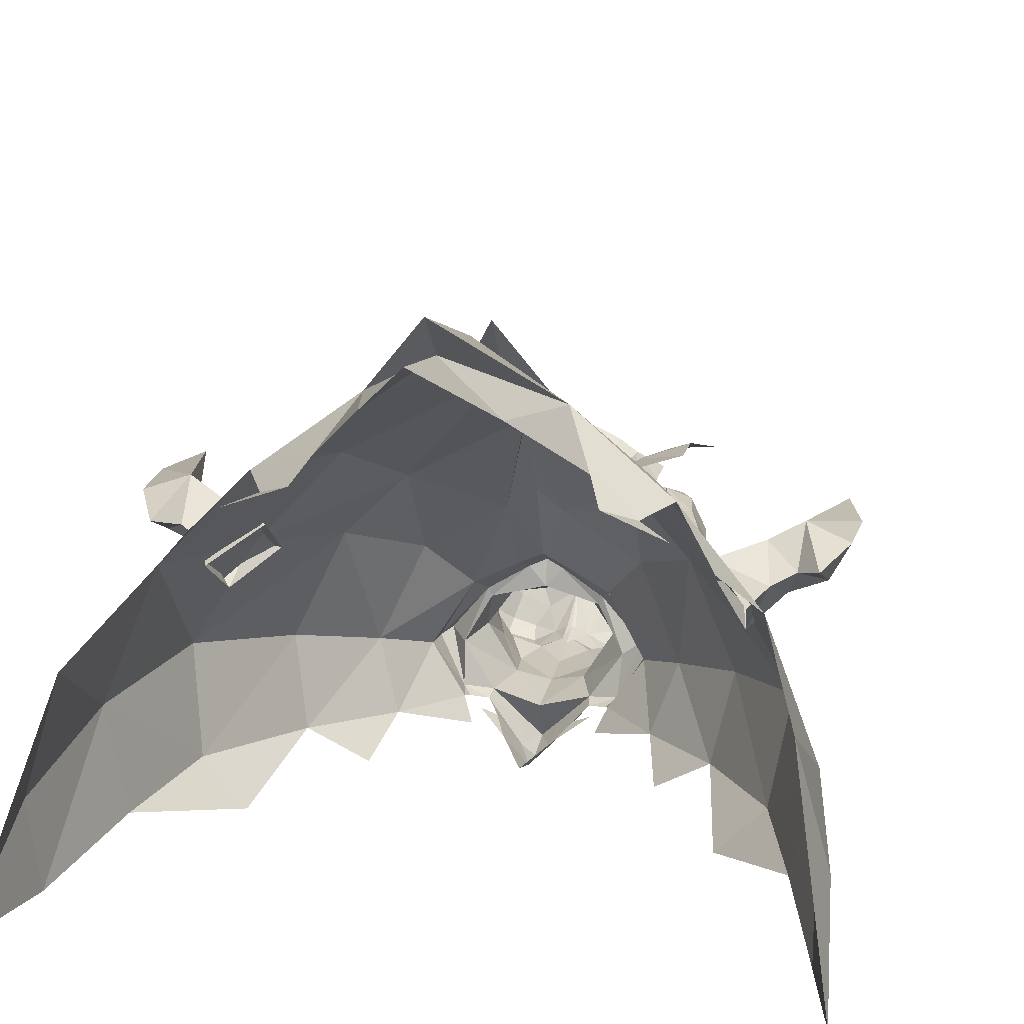
<metadata>
{"format":"obj","ext":"obj","renderer":"f3d","projection":"perspective","resolution":1024,"background":"white","views":[{"elev":23.7,"azim":-169.3,"up":"+Y"}]}
</metadata>
<code>
g demon_trousers_female_107530
v 0.001598 -6.131 58.6
v 0.001598 -6.383 61.73
v -2.433 -6.07 60.98
v -2.142 -5.457 58.08
v -4.018 -2.262 58.13
v -2.502 -0.06114 58.43
v -3.371 0.636 56.1
v -5.009 -2.337 55.44
v -3.054 -5.191 54.87
v 0.001595 -5.836 54.33
v 0.001594 1.56 56.21
v 0.001596 0.4654 58.39
v -2.421 0.4081 60.62
v 0.001597 0.5648 60.42
v -4.182 -1.71 60.49
v -6.576 -2.159 55.77
v -6.038 -2.131 57.01
v -3.624 1.15 56.09
v -4.196 2.215 54.6
v -1.721 8.37 52.5
v 0.001569 15.11 48.17
v -6.637 12.29 47.15
v -6.613 5.802 51.55
v -5.47 23.51 32.01
v -8.667 16.63 39.71
v 0.00156 21.09 41.43
v 0.001553 26.44 33.33
v -9.196 0.002532 50.19
v -6.627 -1.67 53.56
v -1.057 2.73 56.47
v -3.371 0.636 56.1
v 0.001594 1.56 56.21
v -13.33 11.5 38.15
v -11.34 19.15 30.53
v -16.23 13.86 29.06
v -17.17 4.978 37.68
v -19.47 5.58 28.33
v -18.8 11.8 19.83
v -20.91 4.535 19.32
v -0.8854 -7.803 52.74
v -2.401 -5.891 52.71
v -1.619 -6.143 50.51
v 0.001593 -8.009 50.51
v -7.217 -2.354 56.67
v -5.359 -3.985 57.84
v -6.389 -2.196 60.24
v -7.591 0.6687 60.41
v -10.2 8.816 45.98
v -20.22 -0.8663 19.19
v -18.13 -0.6355 27.66
v -8.045 20.41 25.87
v -11.72 19.12 25.35
v -9.892 19.42 27.15
v -7.224 21.4 27.99
v -13.14 2.326 45.08
v -12.06 -2.838 43.2
v -7.756 -4.111 48.58
v -16.18 -1.011 35.34
v 0.001548 28.43 25.04
v -3.67 25.92 23.28
v 0.001594 3.176 56.72
v 0.001593 4.178 55.27
v -1.485 3.589 54.93
v 0.001591 9.399 53.01
v -16.59 10.87 38.24
v -15.4 11.62 39.82
v -16.97 12.23 41.13
v -18.74 11.48 38.93
v -14.54 9.274 36.47
v -13.97 11 39.2
v -4.503 -4.843 52.9
v -4.282 -5.162 53.61
v -4.851 -4.911 54.49
v -15.34 13.78 38.59
v -17.34 14.75 39.29
v -12.48 13.06 37.03
v -3.366 3.373 73.29
v -6.596 4.974 70.51
v -6.762 4.852 73.04
v -5.338 3.736 74.67
v 2.132 -5.457 58.08
v 2.422 -6.07 60.98
v 4.007 -2.262 58.13
v 4.998 -2.337 55.44
v 3.361 0.636 56.1
v 2.492 -0.06114 58.43
v 3.044 -5.191 54.87
v 2.411 0.4081 60.62
v 4.172 -1.71 60.49
v 6.566 -2.159 55.77
v 4.185 2.213 54.6
v 3.614 1.15 56.09
v 6.028 -2.131 57.01
v 1.71 8.371 52.5
v 6.603 5.8 51.56
v 6.627 12.29 47.15
v 5.46 23.51 32.01
v 8.657 16.63 39.71
v 9.186 0.002562 50.19
v 6.617 -1.673 53.56
v 1.047 2.73 56.47
v 3.361 0.636 56.1
v 13.31 11.5 38.15
v 16.22 13.86 29.06
v 11.33 19.15 30.53
v 17.16 4.978 37.68
v 19.46 5.58 28.33
v 20.9 4.535 19.32
v 18.79 11.79 19.83
v 0.8751 -7.803 52.74
v 1.609 -6.143 50.51
v 2.39 -5.891 52.71
v 7.207 -2.354 56.67
v 7.581 0.6688 60.41
v 6.379 -2.196 60.24
v 5.349 -3.985 57.84
v 10.19 8.816 45.98
v 18.12 -0.6354 27.66
v 20.21 -0.8663 19.19
v 8.034 20.41 25.87
v 7.214 21.4 27.99
v 9.882 19.42 27.15
v 11.71 19.12 25.35
v 7.746 -4.111 48.58
v 12.05 -2.838 43.2
v 13.13 2.326 45.08
v 16.17 -1.011 35.34
v 3.66 25.92 23.28
v 1.475 3.588 54.94
v 16.58 10.87 38.24
v 18.73 11.48 38.93
v 16.96 12.23 41.13
v 15.39 11.62 39.82
v 14.53 9.274 36.47
v 13.96 11 39.2
v 4.493 -4.843 52.9
v 4.84 -4.911 54.49
v 4.271 -5.162 53.61
v 15.33 13.78 38.59
v 17.33 14.75 39.29
v 12.47 13.06 37.03
v 3.356 3.373 73.29
v 5.328 3.736 74.67
v 6.752 4.852 73.04
v 6.586 4.974 70.51
v -3.557 -4.356 61.02
v -3.054 -5.191 54.87
v -5.009 -2.337 55.44
v 0.001595 -8.378 55.22
v -1.112 -7.265 55.15
v -1.449 -6.929 56.28
v -2.286 -6.162 55.7
v 0.001598 -6.759 58.03
v -3.163 -5.402 53.95
v 0.001595 -8.378 55.22
v 0.001595 -5.836 54.33
v -1.112 -7.265 55.15
v 0.001595 -8.56 52.75
v -21.65 0.643 11.42
v 0.001595 -6.584 47.36
v -3.254 -5.762 58.49
v -3.408 -5.457 52.61
v -4.851 -4.911 54.49
v -6.89 -1.67 53.56
v -3.85 -6.152 51.86
v -3.163 -5.402 53.95
v -8.642 -5.339 44.33
v 0.001553 25.26 39.04
v 0.001567 16.56 45.88
v -13.9 16.89 26.75
v 0.001543 31.42 22.3
v -13.37 -3.537 34.29
v 0.001546 30.59 17.65
v 0.001569 15.36 49.04
v -19.05 12.49 48.04
v -17.99 12.5 43.25
v -20.17 13.38 42.89
v -17.2 12.82 36.66
v -19.93 13.99 38.5
v -18.51 13.62 35.11
v -15.8 12.23 35.93
v -12.47 10.23 40.29
v -14.87 12.08 33.15
v -8.173 2.762 53.32
v -1.653 2.562 71.77
v -2.453 3.635 69.97
v -8.23 3.569 75.79
v 3.546 -4.356 61.02
v 3.044 -5.191 54.87
v 4.998 -2.337 55.44
v 1.102 -7.265 55.15
v 2.275 -6.162 55.7
v 1.438 -6.929 56.28
v 3.153 -5.402 53.95
v 1.102 -7.265 55.15
v 21.64 0.643 11.42
v 3.244 -5.762 58.49
v 3.397 -5.457 52.61
v 4.84 -4.911 54.49
v 6.88 -1.673 53.56
v 3.84 -6.152 51.86
v 3.153 -5.402 53.95
v 8.632 -5.339 44.33
v 13.89 16.89 26.75
v 13.36 -3.537 34.29
v 19.04 12.49 48.04
v 17.98 12.5 43.25
v 20.16 13.38 42.89
v 17.19 12.82 36.66
v 19.92 13.99 38.5
v 18.5 13.62 35.11
v 15.79 12.23 35.93
v 12.46 10.23 40.29
v 14.86 12.08 33.15
v 8.163 2.762 53.32
v 1.643 2.562 71.77
v 2.443 3.635 69.97
v 8.22 3.569 75.79
f 1 2 3
f 3 4 1
f 5 6 7
f 7 8 5
f 8 9 4
f 4 5 8
f 10 1 4
f 4 9 10
f 11 7 6
f 6 12 11
f 13 14 12
f 12 6 13
f 6 5 15
f 15 13 6
f 16 17 18
f 18 19 16
f 20 21 22
f 22 23 20
f 24 25 26
f 26 27 24
f 28 29 19
f 19 23 28
f 30 18 31
f 31 32 30
f 33 25 34
f 34 35 33
f 36 33 35
f 35 37 36
f 37 35 38
f 38 39 37
f 40 41 42
f 42 43 40
f 44 45 46
f 46 47 44
f 33 48 22
f 22 25 33
f 37 39 49
f 49 50 37
f 51 52 53
f 53 54 51
f 28 55 56
f 56 57 28
f 55 36 58
f 58 56 55
f 24 59 60
f 60 54 24
f 48 55 28
f 28 23 48
f 30 61 62
f 62 63 30
f 63 19 18
f 18 30 63
f 20 63 62
f 62 64 20
f 65 66 67
f 67 68 65
f 69 70 66
f 66 65 69
f 71 72 73
f 73 29 71
f 74 75 67
f 67 66 74
f 76 74 66
f 66 70 76
f 77 78 79
f 79 80 77
f 1 81 82
f 82 2 1
f 83 84 85
f 85 86 83
f 84 83 81
f 81 87 84
f 10 87 81
f 81 1 10
f 11 12 86
f 86 85 11
f 88 86 12
f 12 14 88
f 86 88 89
f 89 83 86
f 90 91 92
f 92 93 90
f 94 95 96
f 96 21 94
f 97 27 26
f 26 98 97
f 99 95 91
f 91 100 99
f 101 32 102
f 102 92 101
f 103 104 105
f 105 98 103
f 106 107 104
f 104 103 106
f 107 108 109
f 109 104 107
f 110 43 111
f 111 112 110
f 113 114 115
f 115 116 113
f 103 98 96
f 96 117 103
f 107 118 119
f 119 108 107
f 120 121 122
f 122 123 120
f 99 124 125
f 125 126 99
f 126 125 127
f 127 106 126
f 97 121 128
f 128 59 97
f 117 95 99
f 99 126 117
f 101 129 62
f 62 61 101
f 129 101 92
f 92 91 129
f 94 64 62
f 62 129 94
f 130 131 132
f 132 133 130
f 134 130 133
f 133 135 134
f 136 100 137
f 137 138 136
f 139 133 132
f 132 140 139
f 141 135 133
f 133 139 141
f 142 143 144
f 144 145 142
f 4 146 5
f 5 146 15
f 3 146 4
f 147 148 73
f 48 33 36
f 50 58 37
f 23 22 48
f 71 29 57
f 40 149 150
f 150 151 152
f 73 17 16
f 150 149 153
f 40 154 41
f 17 148 18
f 155 156 157
f 157 156 147
f 40 43 158
f 18 148 31
f 49 39 159
f 43 42 160
f 40 158 149
f 152 151 161
f 41 162 42
f 163 44 164
f 71 57 165
f 73 72 166
f 29 73 16
f 57 56 167
f 22 21 168
f 22 168 169
f 22 26 25
f 38 159 39
f 35 34 170
f 53 34 54
f 25 24 34
f 171 24 27
f 56 58 172
f 58 50 172
f 59 173 60
f 24 171 59
f 54 34 24
f 61 30 32
f 20 64 174
f 19 20 23
f 20 174 21
f 19 29 16
f 175 68 176
f 175 177 68
f 178 65 68
f 179 180 68
f 68 177 179
f 68 180 178
f 68 67 176
f 181 69 65
f 69 182 70
f 65 178 181
f 181 183 69
f 150 152 154
f 147 166 157
f 40 150 154
f 163 45 44
f 164 44 184
f 19 63 20
f 29 28 57
f 22 169 26
f 175 176 75
f 175 75 177
f 178 75 74
f 179 75 180
f 75 179 177
f 75 178 180
f 75 176 67
f 181 74 76
f 76 70 182
f 74 181 178
f 181 76 183
f 37 58 36
f 185 186 77
f 79 187 80
f 48 36 55
f 77 186 78
f 73 148 17
f 147 73 166
f 81 83 188
f 83 89 188
f 82 81 188
f 189 137 190
f 117 106 103
f 118 107 127
f 95 117 96
f 136 124 100
f 110 191 149
f 191 192 193
f 137 90 93
f 191 153 149
f 110 112 194
f 93 92 190
f 155 195 156
f 195 189 156
f 110 158 43
f 92 102 190
f 119 196 108
f 43 160 111
f 110 149 158
f 192 197 193
f 112 111 198
f 199 200 113
f 136 201 124
f 137 202 138
f 100 90 137
f 124 203 125
f 96 168 21
f 96 169 168
f 96 98 26
f 109 108 196
f 104 204 105
f 122 121 105
f 98 105 97
f 171 27 97
f 125 205 127
f 127 205 118
f 59 128 173
f 97 59 171
f 121 97 105
f 61 32 101
f 94 174 64
f 91 95 94
f 94 21 174
f 91 90 100
f 206 207 131
f 206 131 208
f 209 131 130
f 210 131 211
f 131 210 208
f 131 209 211
f 131 207 132
f 212 130 134
f 134 135 213
f 130 212 209
f 212 134 214
f 191 194 192
f 189 195 202
f 110 194 191
f 199 113 116
f 200 215 113
f 91 94 129
f 100 124 99
f 96 26 169
f 206 140 207
f 206 208 140
f 209 139 140
f 210 211 140
f 140 208 210
f 140 211 209
f 140 132 207
f 212 141 139
f 141 213 135
f 139 209 212
f 212 214 141
f 107 106 127
f 216 142 217
f 144 143 218
f 117 126 106
f 142 145 217
f 137 93 190
f 189 202 137
g demon_trousers_female_107530
v -2.92 2.983 75.34
v -1.276 2.122 72.5
v -2.612 0.533 72.84
v -4.305 1.266 75.03
v -1.59 3.757 75.67
v 0.001581 4.225 76.28
v 0.001588 2.244 72.35
v 0.001588 1.965 73.42
v 0.001585 2.698 74.34
v -2.67 1.739 74.5
v -1.804 0.5452 73.13
v -2.92 2.983 75.34
v -4.305 1.266 75.03
v -3.937 0.3306 74.21
v -1.59 3.757 75.67
v -2.624 -6.704 67.36
v -1.77 -5.601 68.17
v -3.681 -5.005 68.39
v -4.107 -6.323 67.46
v -5.406 0.3487 65.46
v -2.836 3.012 65.92
v -2.691 1.803 63.33
v -4.931 -0.7885 62.83
v 0.001595 2.897 65.89
v 0.001596 1.766 63.13
v -5.14 -3.558 67.94
v -5.254 -5.299 66.61
v -2.421 0.4081 60.62
v -4.182 -1.71 60.49
v 0.1082 1.857 76.53
v -1.561 0.7115 76.31
v -1.734 1.326 78.43
v 0.1631 2.369 78.3
v -5.194 -5.063 65.12
v -4.188 -6.451 64.67
v -4.247 -6.809 66.09
v -5.672 3.013 69.58
v -6.298 2.813 66.24
v -7.797 2.827 66.42
v -7.402 2.648 69.04
v -7.811 2.759 60.38
v -4.851 0.6341 67.6
v -7.664 1.166 59.22
v -9.384 2.764 60.94
v -8.77 1.07 66.14
v -9.829 1.454 61.85
v -9.935 -0.1391 59.12
v -8.541 -0.07251 58.7
v -8.045 -0.14 59.99
v -9.471 -0.151 60.38
v -8.154 3.044 59.27
v -9.727 3.026 59.84
v -7.837 -0.6952 66.27
v -8.176 0.7444 56.23
v -9.062 -0.6261 56.77
v -10 2.825 58.97
v -10.7 2.495 57.01
v -11.65 0.8607 57.62
v -10.74 1.566 60.11
v -6.353 -1.029 66.46
v -8.432 2.834 58.41
v -9.017 2.489 56.41
v -8.176 0.7444 56.23
v -10.55 -0.7694 57.45
v 0.001597 0.5648 60.42
v -2.504 -7.247 66.19
v 0.001594 -4.414 68.55
v 0.001593 -2.569 70.99
v -0.8114 -2.039 71.68
v -2.822 -3.488 69.62
v -1.915 -1.088 72.33
v -3.523 -0.72 71.46
v -4.306 -2.466 69.78
v -4.916 2.386 71.13
v -5.203 0.4663 71.53
v -1.653 2.562 71.77
v -2.453 3.635 69.97
v 0.001593 3.211 69.48
v 2.91 2.983 75.34
v 4.295 1.266 75.03
v 2.601 0.533 72.84
v 1.266 2.122 72.5
v 1.58 3.757 75.67
v 1.794 0.5453 73.13
v 2.66 1.739 74.5
v 3.927 0.3307 74.21
v 4.295 1.266 75.03
v 2.91 2.983 75.34
v 1.58 3.757 75.67
v 2.614 -6.704 67.36
v 4.097 -6.323 67.46
v 3.671 -5.005 68.39
v 1.76 -5.601 68.17
v 5.395 0.3487 65.46
v 4.921 -0.7885 62.83
v 2.681 1.803 63.33
v 2.826 3.012 65.92
v 5.244 -5.299 66.61
v 5.13 -3.558 67.94
v 4.172 -1.71 60.49
v 2.411 0.4081 60.62
v 1.937 1.142 78.37
v 1.633 0.5515 76.26
v 5.183 -5.063 65.12
v 4.236 -6.809 66.09
v 4.178 -6.451 64.67
v 5.662 3.013 69.58
v 7.391 2.648 69.04
v 7.787 2.827 66.42
v 6.287 2.813 66.24
v 7.8 2.759 60.38
v 7.653 1.166 59.22
v 4.841 0.6341 67.6
v 9.373 2.764 60.94
v 8.76 1.07 66.14
v 9.819 1.454 61.85
v 9.925 -0.1391 59.12
v 9.461 -0.151 60.38
v 8.035 -0.14 59.99
v 8.531 -0.07249 58.7
v 9.717 3.026 59.84
v 8.143 3.044 59.27
v 7.827 -0.6952 66.27
v 8.166 0.7445 56.23
v 9.052 -0.6261 56.77
v 9.991 2.825 58.97
v 10.73 1.566 60.11
v 11.64 0.8607 57.62
v 10.69 2.495 57.01
v 6.343 -1.029 66.46
v 9.006 2.489 56.41
v 8.421 2.834 58.41
v 8.166 0.7445 56.23
v 10.54 -0.7693 57.45
v 2.494 -7.247 66.19
v 2.811 -3.488 69.62
v 0.8011 -2.039 71.68
v 4.295 -2.466 69.78
v 3.513 -0.72 71.46
v 1.905 -1.088 72.33
v 5.192 0.4663 71.53
v 4.905 2.386 71.13
v 2.443 3.635 69.97
v 1.643 2.562 71.77
v -1.469 -0.8619 72.77
v -2.36 -1.572 72.76
v 0.001597 -1.601 72.31
v -2.612 0.533 72.84
v -2.36 -1.572 72.76
v -4.599 1.723 76.15
v -4.305 1.266 75.03
v -2.92 2.983 75.34
v -0.8114 -2.039 71.68
v 0.001593 -2.569 70.99
v -3.082 -0.5171 73.5
v -3.082 -0.5171 73.5
v -3.937 0.3306 74.21
v -2.92 2.983 75.34
v -4.305 1.266 75.03
v -4.599 1.723 76.15
v -4.305 1.266 75.03
v 0.001581 4.225 76.28
v -4.963 -2.485 64.78
v -4.54 -3.936 63.52
v -3.392 -5.626 63.25
v -1.569 -6.366 63.63
v -2.095 -7.021 64.71
v -5.048 -1.346 70.58
v -5.203 0.4663 71.53
v -2.433 -6.07 60.98
v -4.912 3.068 69.72
v -5.344 -1.914 66.47
v -1.484 -0.8619 72.77
v 0.001597 -1.601 72.31
v -0.09607 -1.641 74.77
v -1.804 0.5452 73.13
v -1.606 -0.7632 75.9
v -6.134 0.8618 67.95
v 0.001597 -6.305 64.35
v 0.001597 -6.024 66.15
v -0.3566 -6.295 64.86
v -5.203 0.4663 71.53
v -6.801 0.5219 71
v -5.048 -1.346 70.58
v -4.916 2.386 71.13
v -4.912 3.068 69.72
v -2.593 0.1261 78.41
v -5.027 -1.737 68.89
v 0.001588 1.965 73.42
v -2.284 -0.07347 77.18
v -8.496 0.8242 68.33
v -7.888 0.7139 69.92
v -6.581 -1.094 70.27
v -6.661 2.325 70.56
v -7.606 -0.8893 68.71
v -6.089 -1.377 68.88
v -1.116 -6.559 66.36
v -3.557 -4.356 61.02
v 0.001598 -6.383 61.73
v -11.65 0.8607 57.62
v -0.2929 -6.022 66.22
v -5.027 -1.737 68.89
v -4.851 0.6341 67.6
v 1.459 -0.8619 72.77
v 2.35 -1.572 72.76
v 2.601 0.533 72.84
v 2.35 -1.572 72.76
v 4.588 1.723 76.15
v 2.91 2.983 75.34
v 4.295 1.266 75.03
v 0.8011 -2.039 71.68
v 3.071 -0.5171 73.5
v 3.071 -0.5171 73.5
v 3.927 0.3307 74.21
v 2.91 2.983 75.34
v 4.588 1.723 76.15
v 4.295 1.266 75.03
v 4.295 1.266 75.03
v 4.53 -3.936 63.52
v 4.952 -2.485 64.78
v 3.382 -5.626 63.25
v 2.084 -7.021 64.71
v 1.559 -6.366 63.63
v 5.038 -1.346 70.58
v 5.192 0.4663 71.53
v 2.422 -6.07 60.98
v 4.902 3.068 69.72
v 5.333 -1.914 66.47
v 1.474 -0.8619 72.77
v 1.517 -0.9196 75.85
v 1.794 0.5453 73.13
v 6.124 0.8618 67.95
v 0.3689 -6.295 64.86
v 5.192 0.4663 71.53
v 5.038 -1.346 70.58
v 6.791 0.5219 71
v 4.905 2.386 71.13
v 4.902 3.068 69.72
v 2.677 -0.1435 78.33
v 5.017 -1.737 68.89
v 2.303 -0.3033 77.1
v 8.485 0.8243 68.33
v 6.571 -1.094 70.27
v 7.878 0.714 69.92
v 6.651 2.325 70.56
v 7.596 -0.8893 68.71
v 6.079 -1.377 68.88
v 1.105 -6.559 66.36
v 3.546 -4.356 61.02
v 11.64 0.8607 57.62
v 0.288 -6.022 66.22
v 5.017 -1.737 68.89
v 4.841 0.6341 67.6
f 219 220 221
f 221 222 219
f 220 223 224
f 224 225 220
f 226 227 228
f 228 229 226
f 228 230 231
f 231 232 228
f 233 230 228
f 228 227 233
f 234 235 236
f 236 237 234
f 238 239 240
f 240 241 238
f 239 242 243
f 243 240 239
f 237 236 244
f 244 245 237
f 241 240 246
f 246 247 241
f 248 249 250
f 250 251 248
f 252 253 254
f 254 245 252
f 255 256 257
f 257 258 255
f 259 256 260
f 260 261 259
f 262 257 256
f 256 259 262
f 263 257 262
f 262 264 263
f 265 266 267
f 267 268 265
f 262 259 269
f 269 270 262
f 268 271 263
f 263 264 268
f 272 261 266
f 266 273 272
f 274 275 276
f 276 277 274
f 267 261 260
f 260 278 267
f 275 274 279
f 279 280 275
f 281 280 279
f 279 261 281
f 282 273 266
f 266 265 282
f 269 279 274
f 274 270 269
f 240 243 283
f 283 246 240
f 234 237 254
f 254 284 234
f 271 268 267
f 267 278 271
f 285 286 287
f 287 288 285
f 288 289 290
f 290 291 288
f 221 220 292
f 292 293 221
f 292 220 294
f 294 295 292
f 220 225 296
f 296 294 220
f 297 298 299
f 299 300 297
f 300 225 224
f 224 301 300
f 226 302 303
f 303 227 226
f 303 304 305
f 305 306 303
f 307 227 303
f 303 306 307
f 308 309 310
f 310 311 308
f 312 313 314
f 314 315 312
f 315 314 243
f 243 242 315
f 309 316 317
f 317 310 309
f 313 318 319
f 319 314 313
f 248 251 320
f 320 321 248
f 322 316 323
f 323 324 322
f 325 326 327
f 327 328 325
f 329 330 331
f 331 328 329
f 332 329 328
f 328 327 332
f 333 334 332
f 332 327 333
f 335 336 337
f 337 338 335
f 332 339 340
f 340 329 332
f 336 334 333
f 333 341 336
f 342 343 338
f 338 330 342
f 344 345 346
f 346 347 344
f 337 348 331
f 331 330 337
f 347 349 350
f 350 344 347
f 351 330 350
f 350 349 351
f 352 335 338
f 338 343 352
f 340 339 344
f 344 350 340
f 314 319 283
f 283 243 314
f 308 353 323
f 323 309 308
f 341 348 337
f 337 336 341
f 285 354 355
f 355 286 285
f 354 356 357
f 357 358 354
f 299 359 360
f 360 300 299
f 360 361 362
f 362 300 360
f 300 362 296
f 296 225 300
f 363 364 365
f 366 289 367
f 368 369 370
f 289 287 367
f 365 371 372
f 220 219 223
f 229 373 363
f 374 375 366
f 376 377 378
f 375 379 366
f 232 373 229
f 228 232 229
f 227 380 233
f 366 367 374
f 365 364 371
f 363 373 364
f 252 381 382
f 253 382 383
f 383 384 385
f 386 290 387
f 291 290 386
f 383 388 384
f 239 389 295
f 381 390 238
f 391 392 393
f 249 394 395
f 382 381 241
f 244 396 390
f 397 398 399
f 400 401 402
f 400 403 401
f 404 260 255
f 238 396 389
f 239 238 389
f 249 405 250
f 291 236 288
f 291 406 244
f 249 248 407
f 249 408 405
f 409 263 271
f 260 256 255
f 401 410 411
f 410 401 412
f 410 409 413
f 414 411 413
f 389 292 295
f 239 295 296
f 285 288 235
f 415 285 235
f 416 383 382
f 254 253 385
f 284 385 415
f 388 417 384
f 268 277 265
f 269 259 261
f 262 270 277
f 266 261 267
f 418 282 277
f 270 274 277
f 269 261 279
f 408 249 395
f 237 245 254
f 253 252 382
f 234 415 235
f 398 285 419
f 253 383 385
f 388 383 416
f 406 291 386
f 277 268 264
f 277 264 262
f 242 239 296
f 241 416 382
f 247 416 241
f 284 415 234
f 390 252 245
f 419 285 415
f 399 384 397
f 397 384 417
f 399 398 419
f 414 413 271
f 414 420 411
f 414 271 278
f 414 278 420
f 404 255 403
f 258 409 410
f 258 257 409
f 258 412 255
f 403 255 412
f 410 413 411
f 258 410 412
f 409 271 413
f 241 381 238
f 399 385 384
f 415 385 399
f 415 399 419
f 288 236 235
f 291 244 236
f 409 257 263
f 254 385 284
f 390 245 244
f 252 390 381
f 403 412 401
f 401 411 402
f 420 402 411
f 420 278 260
f 406 421 396
f 396 421 389
f 396 238 390
f 244 406 396
f 391 393 395
f 249 407 394
f 395 394 391
f 277 282 265
f 287 289 288
f 289 366 290
f 366 387 290
f 294 296 295
f 422 365 423
f 424 425 358
f 426 427 428
f 358 425 355
f 365 372 429
f 300 301 297
f 302 422 430
f 431 424 432
f 433 434 435
f 432 424 436
f 304 302 430
f 303 302 304
f 227 307 380
f 424 431 425
f 365 429 423
f 422 423 430
f 322 437 438
f 324 439 437
f 439 440 441
f 442 443 357
f 356 442 357
f 439 441 444
f 315 361 445
f 438 312 446
f 447 393 392
f 321 448 449
f 437 313 438
f 317 446 450
f 397 451 398
f 452 453 454
f 452 454 455
f 456 325 331
f 312 445 450
f 315 445 312
f 321 320 457
f 356 354 310
f 356 317 458
f 321 407 248
f 321 457 459
f 460 341 333
f 331 325 328
f 454 461 462
f 462 463 454
f 462 464 460
f 465 464 461
f 445 361 360
f 315 296 361
f 285 311 354
f 466 311 285
f 467 437 439
f 323 440 324
f 353 466 440
f 444 441 417
f 336 335 345
f 340 330 329
f 332 345 339
f 338 337 330
f 468 345 352
f 339 345 344
f 340 350 330
f 459 448 321
f 309 323 316
f 324 437 322
f 308 311 466
f 398 469 285
f 324 440 439
f 444 467 439
f 458 442 356
f 345 334 336
f 345 332 334
f 242 296 315
f 313 437 467
f 318 313 467
f 353 308 466
f 446 316 322
f 469 466 285
f 451 397 441
f 397 417 441
f 451 469 398
f 465 341 464
f 465 461 470
f 465 348 341
f 465 470 348
f 456 455 325
f 326 462 460
f 326 460 327
f 326 325 463
f 455 463 325
f 462 461 464
f 326 463 462
f 460 464 341
f 313 312 438
f 451 441 440
f 466 451 440
f 466 469 451
f 354 311 310
f 356 310 317
f 460 333 327
f 323 353 440
f 446 317 316
f 322 438 446
f 455 454 463
f 454 453 461
f 470 461 453
f 470 331 348
f 458 450 471
f 450 445 471
f 450 446 312
f 317 450 458
f 447 448 393
f 321 449 407
f 448 447 449
f 345 335 352
f 355 354 358
f 358 357 424
f 424 357 443
f 362 361 296

</code>
